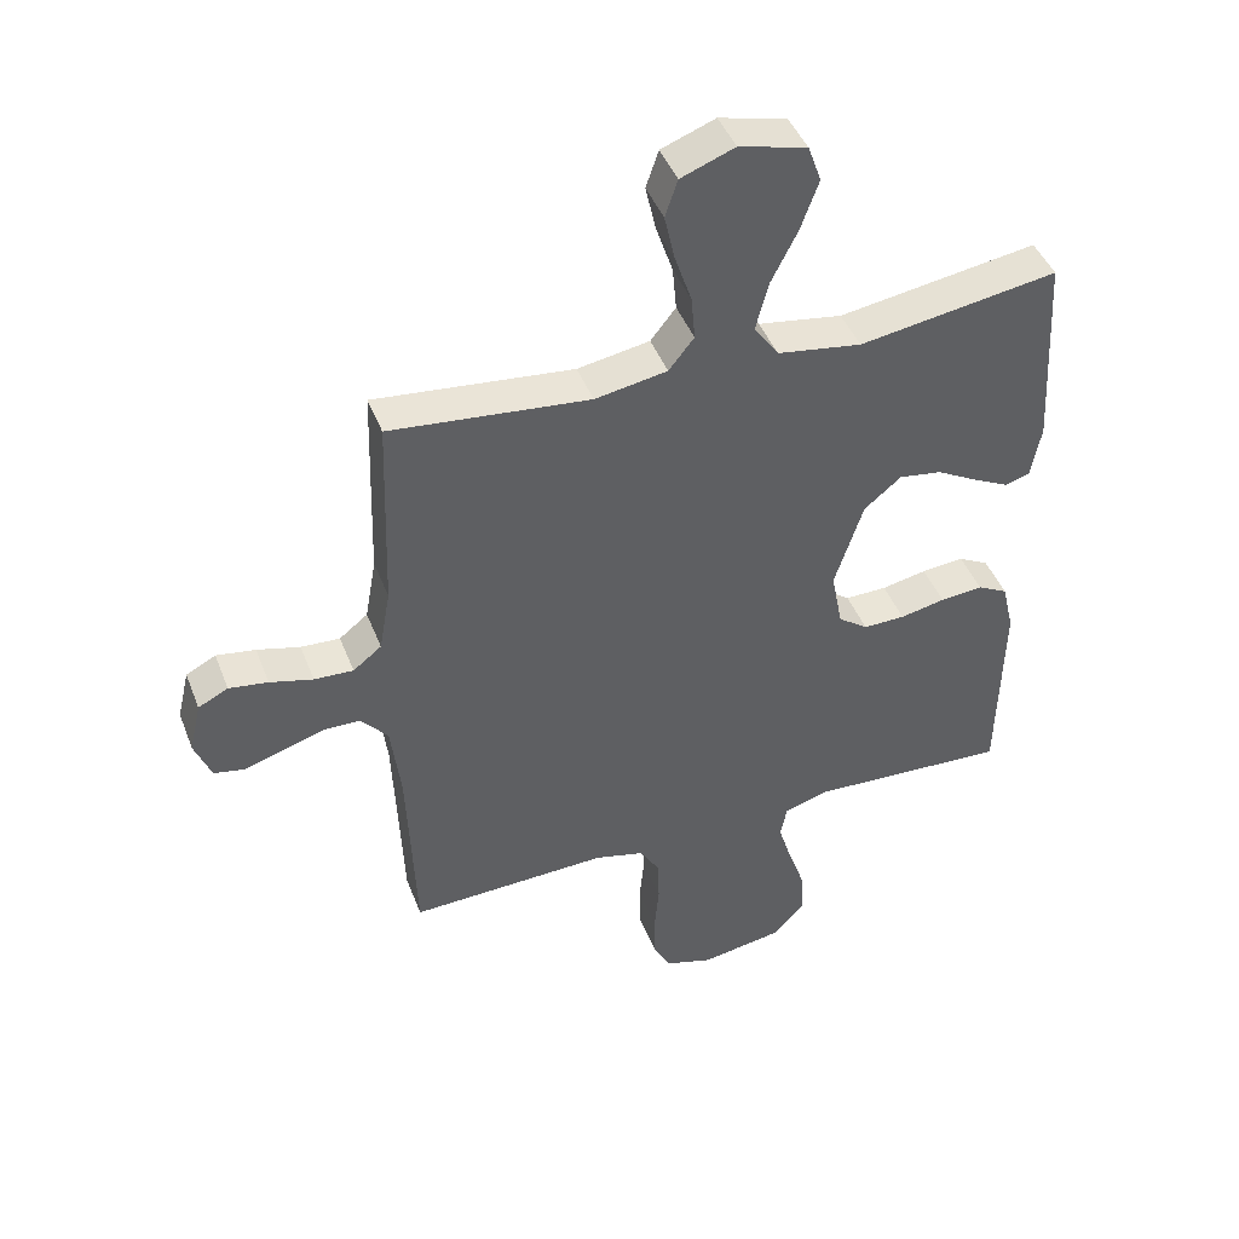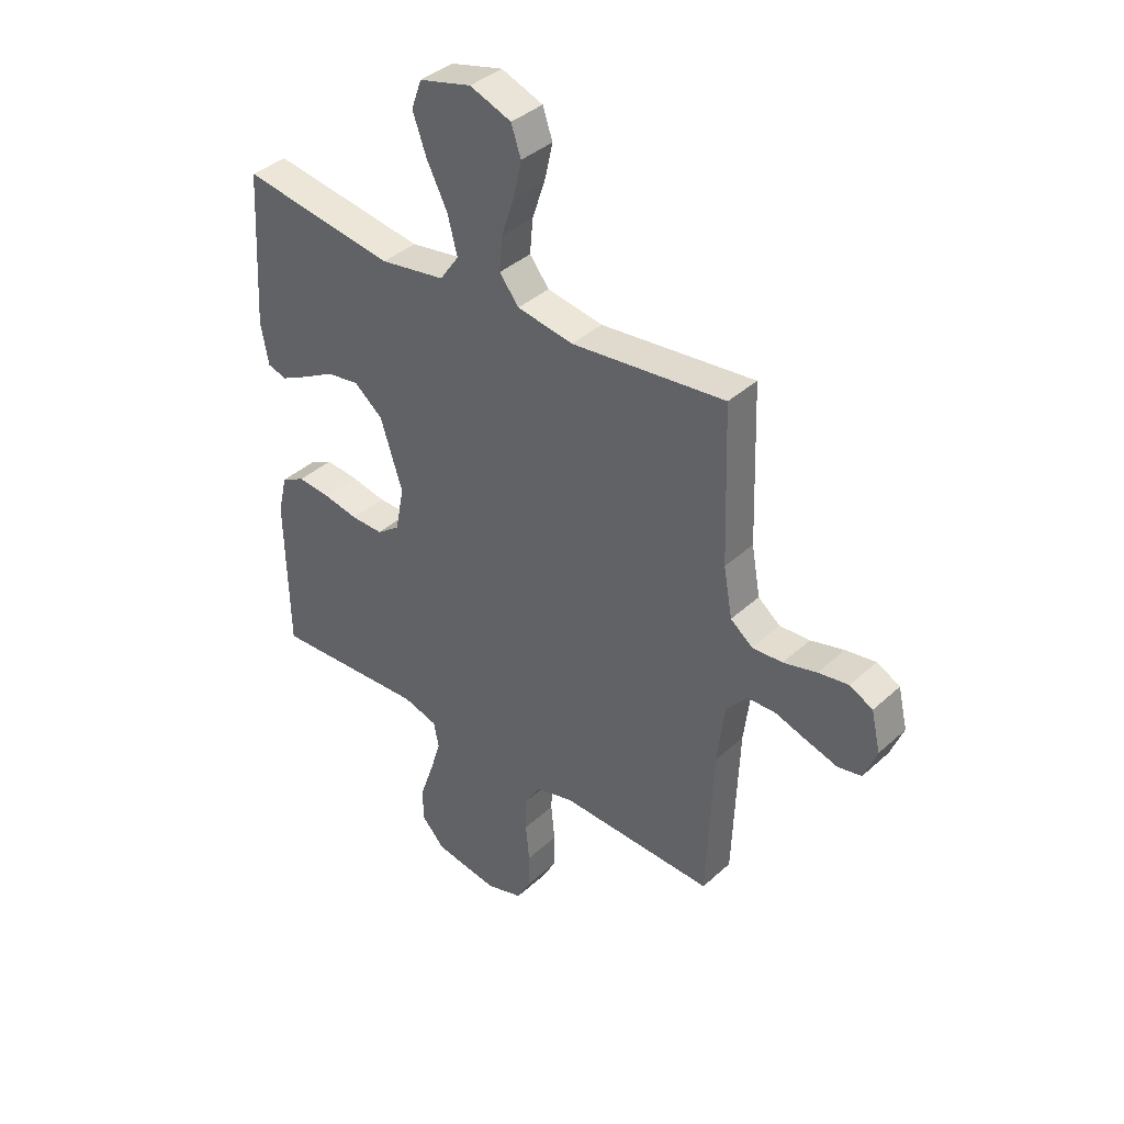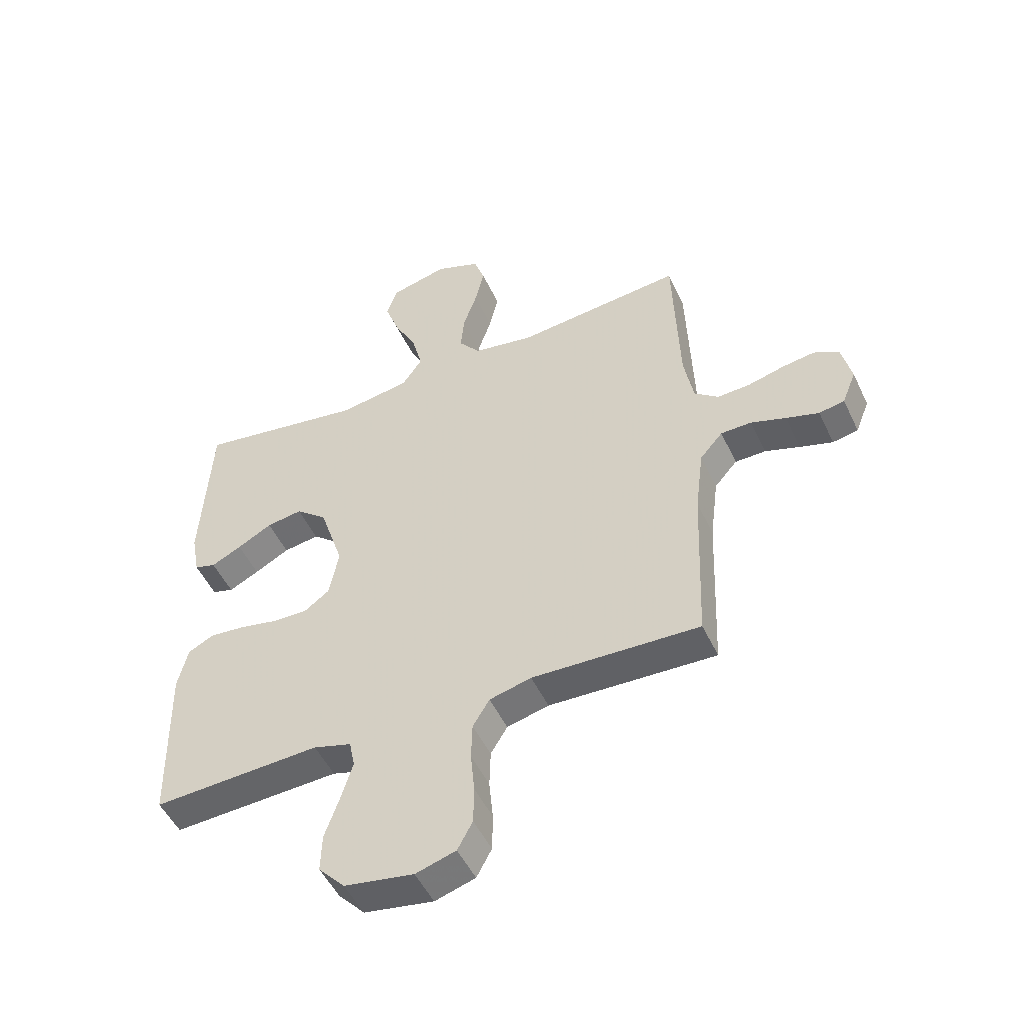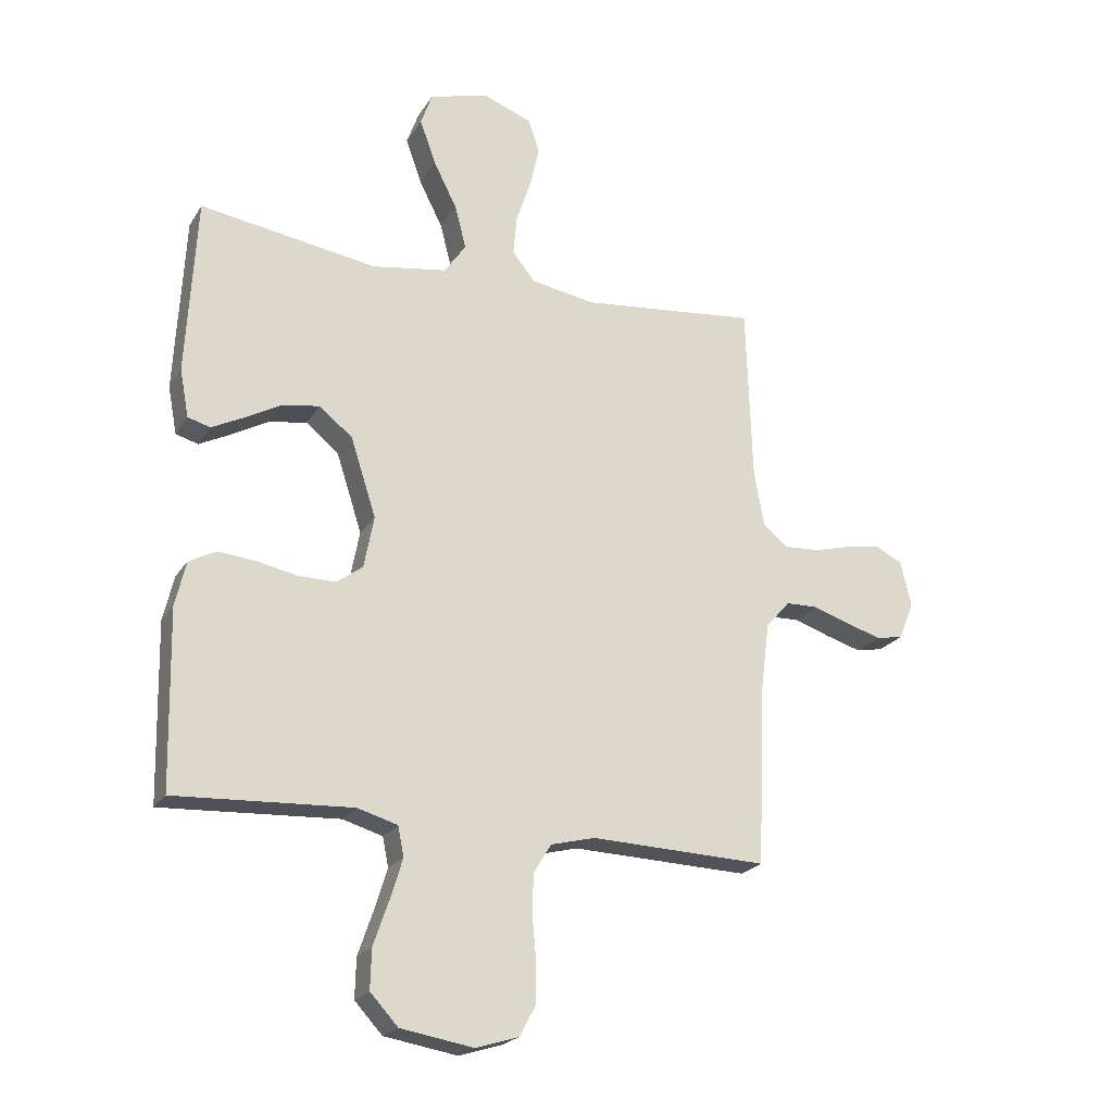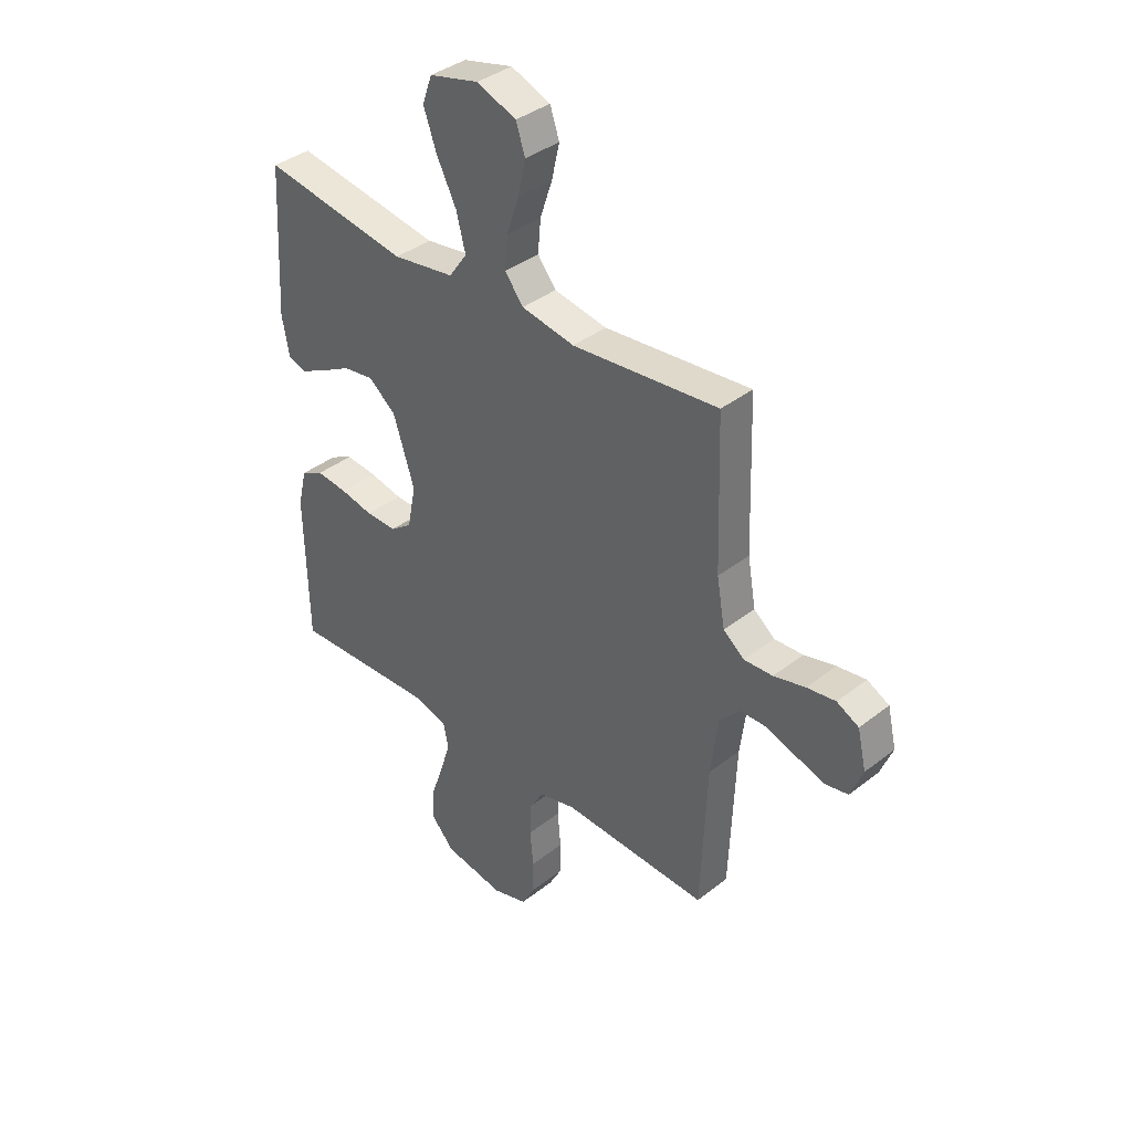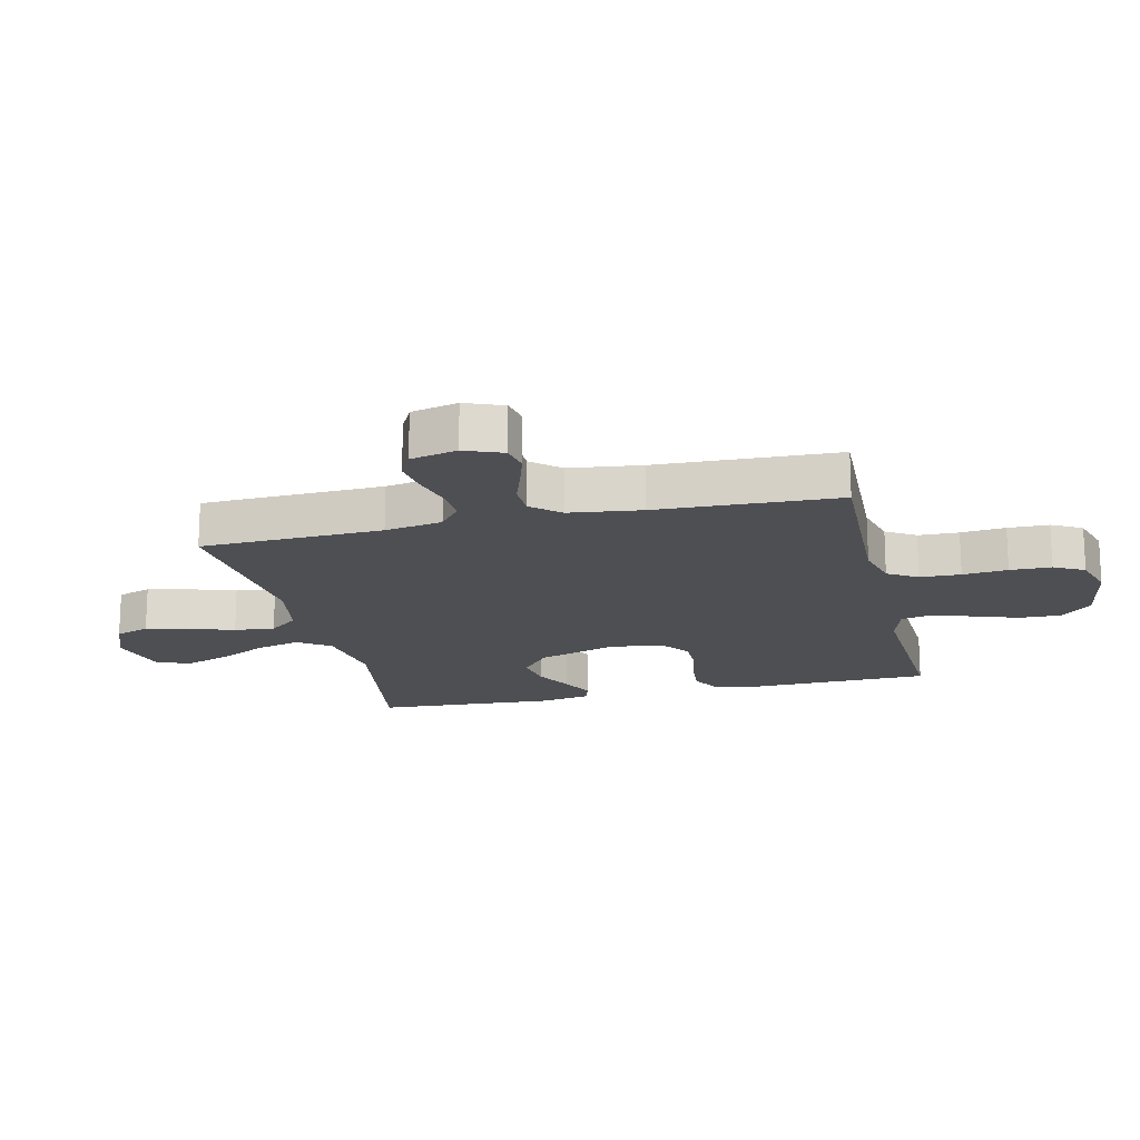
<metadata>
{"format":"obj","ext":"obj","renderer":"f3d","projection":"perspective","resolution":1024,"background":"white","views":[{"elev":44.3,"azim":159.6,"up":"+Z"},{"elev":38.4,"azim":41.3,"up":"+Z"},{"elev":-50.2,"azim":24.6,"up":"+Z"},{"elev":-21.7,"azim":-23.6,"up":"+Z"},{"elev":38.1,"azim":45.3,"up":"+Z"},{"elev":-17.7,"azim":103.1,"up":"+Y"}]}
</metadata>
<code>
v 0.5 0.07 0.5
v 0.51 0.07 0.2
v 0.527 0.07 0.105
v 0.57 0.07 0.071
v 0.629 0.07 0.074
v 0.694 0.07 0.091
v 0.753 0.07 0.1
v 0.798 0.07 0.077
v 0.816 0.07 0
v 0.791 0.07 -0.063
v 0.745 0.07 -0.072
v 0.686 0.07 -0.054
v 0.623 0.07 -0.033
v 0.568 0.07 -0.034
v 0.527 0.07 -0.081
v 0.512 0.07 -0.2
v 0.5 0.07 -0.5
v 0.2 0.07 -0.489
v 0.125 0.07 -0.508
v 0.095 0.07 -0.557
v 0.093 0.07 -0.624
v 0.1 0.07 -0.698
v 0.099 0.07 -0.766
v 0.072 0.07 -0.816
v 0 0.07 -0.838
v -0.124 0.07 -0.817
v -0.171 0.07 -0.766
v -0.169 0.07 -0.698
v -0.143 0.07 -0.623
v -0.122 0.07 -0.555
v -0.132 0.07 -0.505
v -0.2 0.07 -0.485
v -0.5 0.07 -0.5
v -0.506 0.07 -0.2
v -0.488 0.07 -0.124
v -0.442 0.07 -0.1
v -0.378 0.07 -0.106
v -0.31 0.07 -0.12
v -0.247 0.07 -0.121
v -0.202 0.07 -0.088
v -0.185 0.07 0
v -0.228 0.07 0.133
v -0.284 0.07 0.179
v -0.348 0.07 0.169
v -0.41 0.07 0.135
v -0.464 0.07 0.108
v -0.502 0.07 0.119
v -0.517 0.07 0.2
v -0.5 0.07 0.5
v -0.2 0.07 0.453
v -0.073 0.07 0.473
v -0.036 0.07 0.526
v -0.055 0.07 0.599
v -0.095 0.07 0.678
v -0.122 0.07 0.753
v -0.102 0.07 0.809
v 0 0.07 0.835
v 0.081 0.07 0.804
v 0.1 0.07 0.748
v 0.084 0.07 0.677
v 0.059 0.07 0.603
v 0.053 0.07 0.536
v 0.091 0.07 0.488
v 0.2 0.07 0.469
v 0.5 0 0.5
v 0.51 0 0.2
v 0.527 0 0.105
v 0.57 0 0.071
v 0.629 0 0.074
v 0.694 0 0.091
v 0.753 0 0.1
v 0.798 0 0.077
v 0.816 0 0
v 0.791 0 -0.063
v 0.745 0 -0.072
v 0.686 0 -0.054
v 0.623 0 -0.033
v 0.568 0 -0.034
v 0.527 0 -0.081
v 0.512 0 -0.2
v 0.5 0 -0.5
v 0.2 0 -0.489
v 0.125 0 -0.508
v 0.095 0 -0.557
v 0.093 0 -0.624
v 0.1 0 -0.698
v 0.099 0 -0.766
v 0.072 0 -0.816
v 0 0 -0.838
v -0.124 0 -0.817
v -0.171 0 -0.766
v -0.169 0 -0.698
v -0.143 0 -0.623
v -0.122 0 -0.555
v -0.132 0 -0.505
v -0.2 0 -0.485
v -0.5 0 -0.5
v -0.506 0 -0.2
v -0.488 0 -0.124
v -0.442 0 -0.1
v -0.378 0 -0.106
v -0.31 0 -0.12
v -0.247 0 -0.121
v -0.202 0 -0.088
v -0.185 0 0
v -0.228 0 0.133
v -0.284 0 0.179
v -0.348 0 0.169
v -0.41 0 0.135
v -0.464 0 0.108
v -0.502 0 0.119
v -0.517 0 0.2
v -0.5 0 0.5
v -0.2 0 0.453
v -0.073 0 0.473
v -0.036 0 0.526
v -0.055 0 0.599
v -0.095 0 0.678
v -0.122 0 0.753
v -0.102 0 0.809
v 0 0 0.835
v 0.081 0 0.804
v 0.1 0 0.748
v 0.084 0 0.677
v 0.059 0 0.603
v 0.053 0 0.536
v 0.091 0 0.488
v 0.2 0 0.469
f 58 59 60 61
f 56 57 58 61
f 56 61 62
f 53 54 55 56
f 52 53 56 62
f 51 52 62 63
f 47 48 49 50
f 44 45 46 47
f 44 47 50 51
f 35 36 37 38
f 35 38 39
f 32 33 34 35
f 31 32 35 39
f 26 27 28 29
f 26 29 30
f 25 26 30
f 24 25 30 31
f 21 22 23 24
f 20 21 24 31
f 16 17 18
f 15 16 18 19
f 14 15 19
f 10 11 12 13
f 8 9 10 13
f 8 13 14
f 5 6 7 8
f 4 5 8 14
f 3 4 14 19
f 64 1 2
f 64 2 3 19
f 43 44 51 63
f 42 43 63 64
f 41 42 64 19
f 20 31 39 40
f 19 20 40 41
f 125 124 123 122
f 125 122 121 120
f 126 125 120
f 120 119 118 117
f 126 120 117 116
f 127 126 116 115
f 114 113 112 111
f 111 110 109 108
f 115 114 111 108
f 102 101 100 99
f 103 102 99
f 99 98 97 96
f 103 99 96 95
f 93 92 91 90
f 94 93 90
f 94 90 89
f 95 94 89 88
f 88 87 86 85
f 95 88 85 84
f 82 81 80
f 83 82 80 79
f 83 79 78
f 77 76 75 74
f 77 74 73 72
f 78 77 72
f 72 71 70 69
f 78 72 69 68
f 83 78 68 67
f 66 65 128
f 83 67 66 128
f 127 115 108 107
f 128 127 107 106
f 83 128 106 105
f 104 103 95 84
f 105 104 84 83
f 1 65 66 2
f 2 66 67 3
f 3 67 68 4
f 4 68 69 5
f 5 69 70 6
f 6 70 71 7
f 7 71 72 8
f 8 72 73 9
f 9 73 74 10
f 10 74 75 11
f 11 75 76 12
f 12 76 77 13
f 13 77 78 14
f 14 78 79 15
f 15 79 80 16
f 16 80 81 17
f 17 81 82 18
f 18 82 83 19
f 19 83 84 20
f 20 84 85 21
f 21 85 86 22
f 22 86 87 23
f 23 87 88 24
f 24 88 89 25
f 25 89 90 26
f 26 90 91 27
f 27 91 92 28
f 28 92 93 29
f 29 93 94 30
f 30 94 95 31
f 31 95 96 32
f 32 96 97 33
f 33 97 98 34
f 34 98 99 35
f 35 99 100 36
f 36 100 101 37
f 37 101 102 38
f 38 102 103 39
f 39 103 104 40
f 40 104 105 41
f 41 105 106 42
f 42 106 107 43
f 43 107 108 44
f 44 108 109 45
f 45 109 110 46
f 46 110 111 47
f 47 111 112 48
f 48 112 113 49
f 49 113 114 50
f 50 114 115 51
f 51 115 116 52
f 52 116 117 53
f 53 117 118 54
f 54 118 119 55
f 55 119 120 56
f 56 120 121 57
f 57 121 122 58
f 58 122 123 59
f 59 123 124 60
f 60 124 125 61
f 61 125 126 62
f 62 126 127 63
f 63 127 128 64
f 64 128 65 1

</code>
